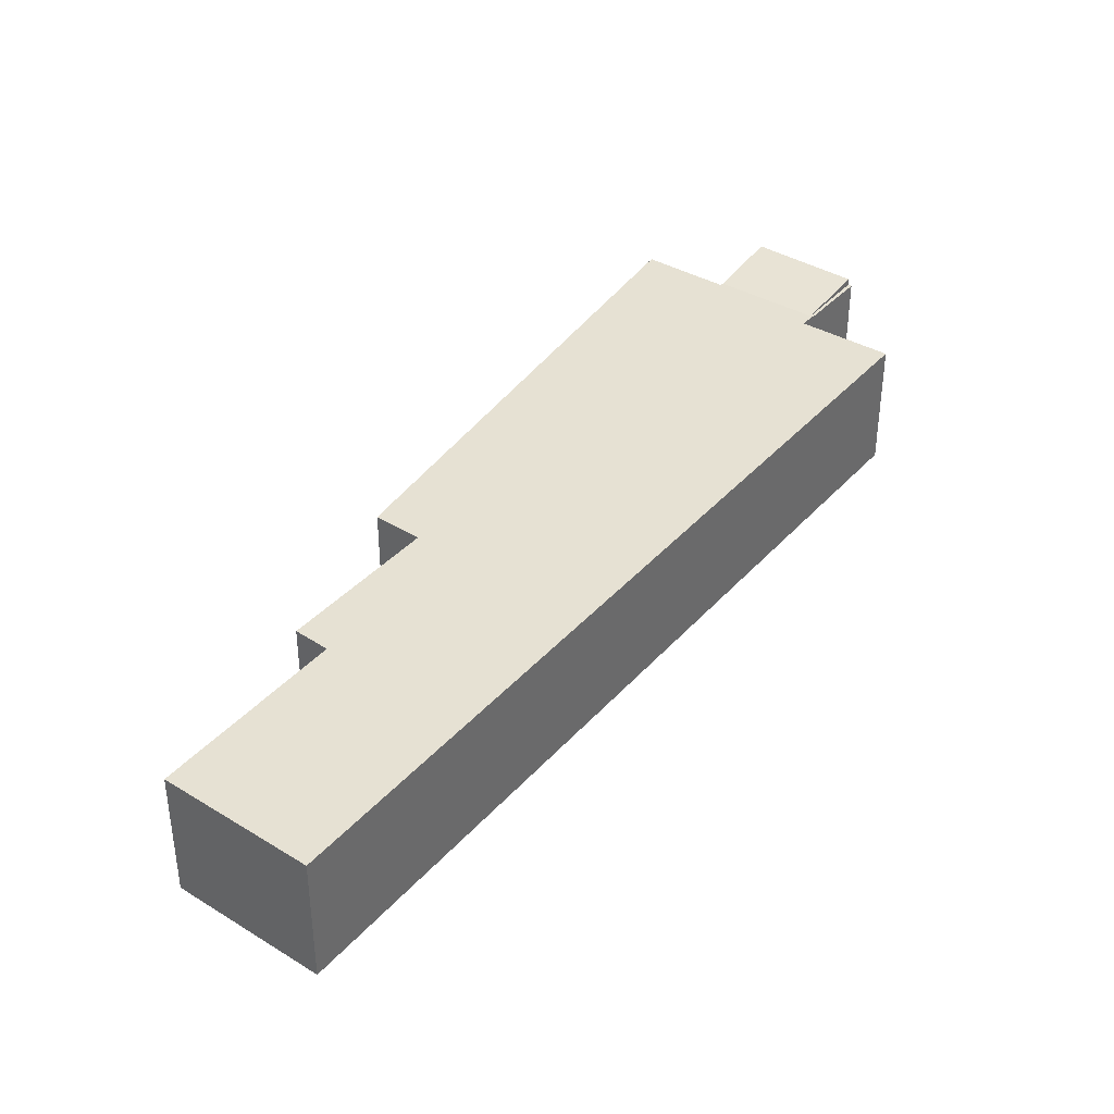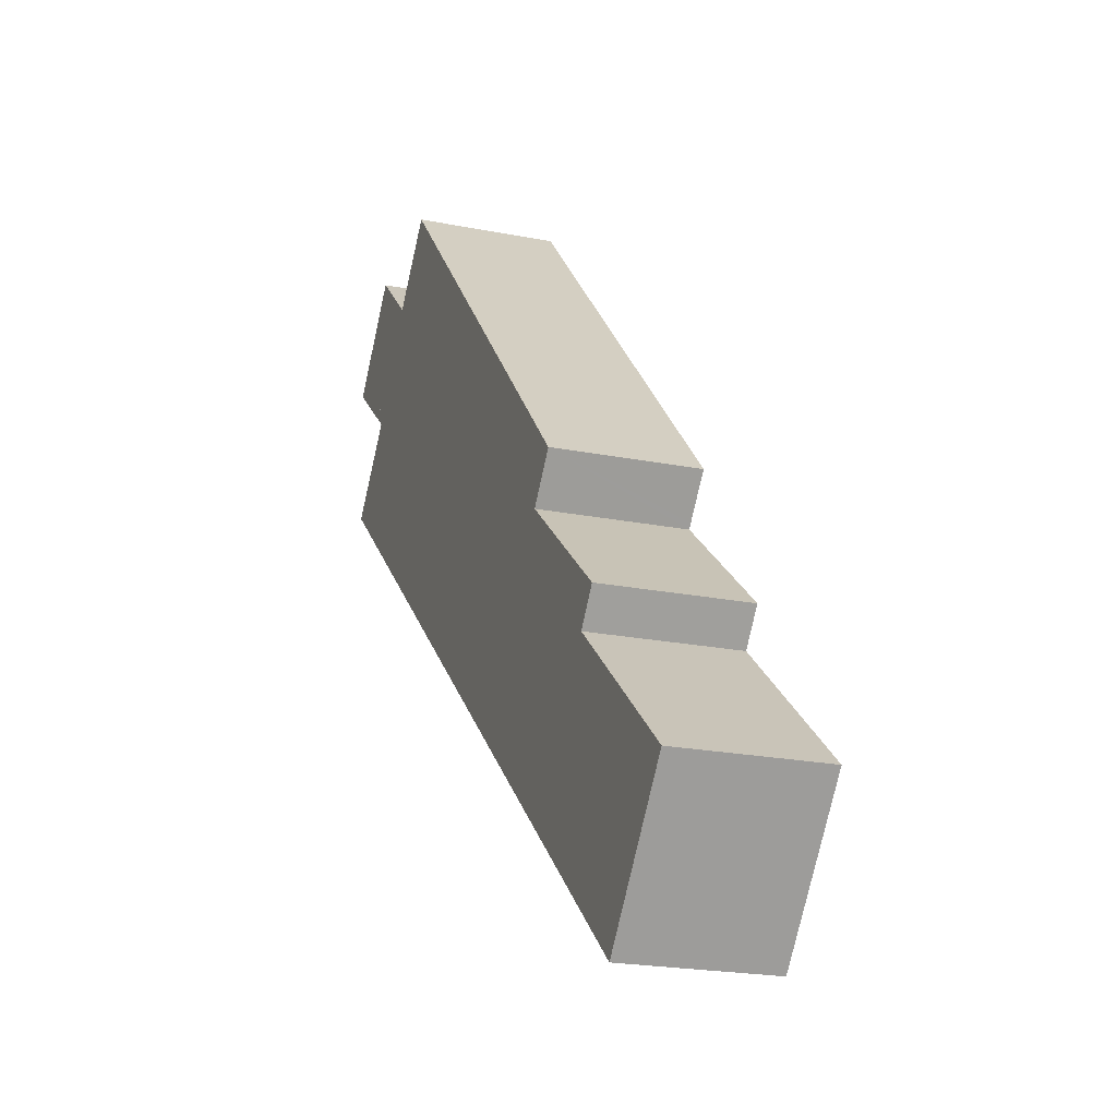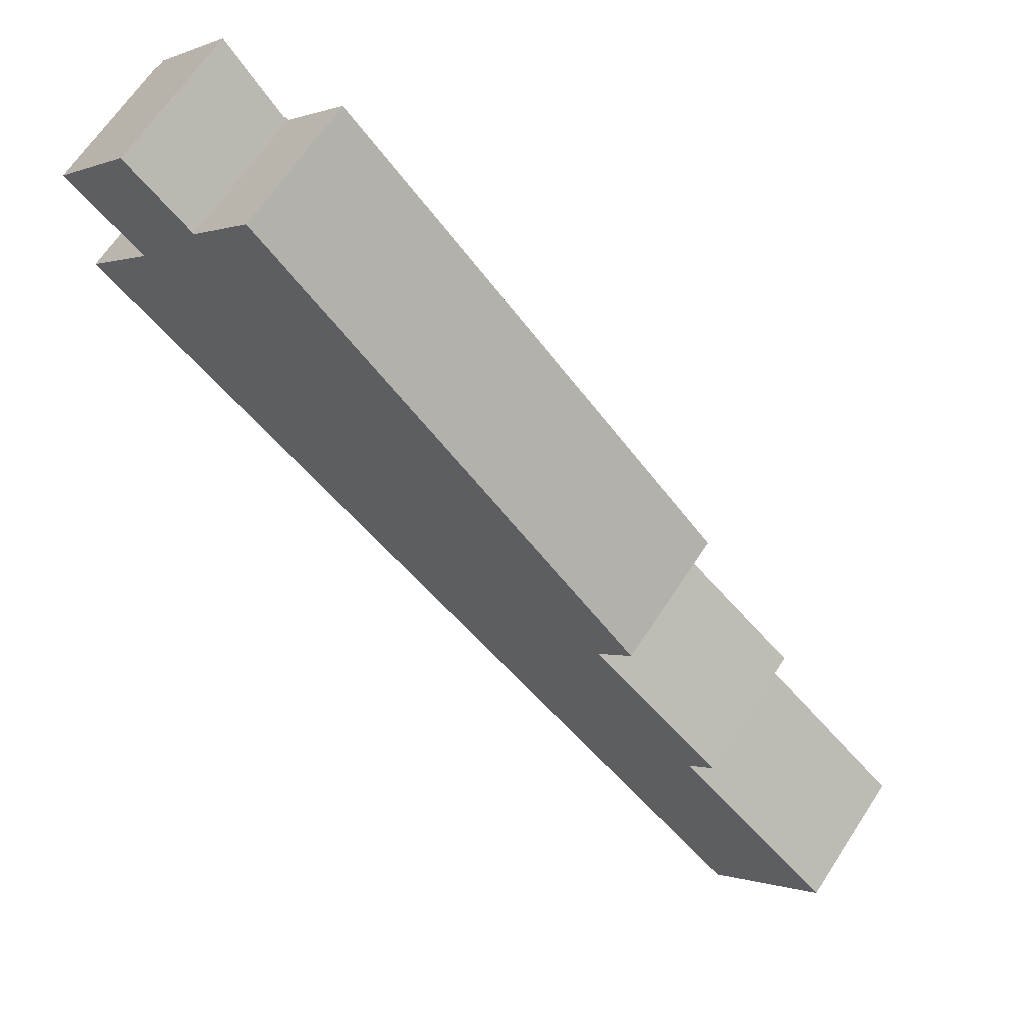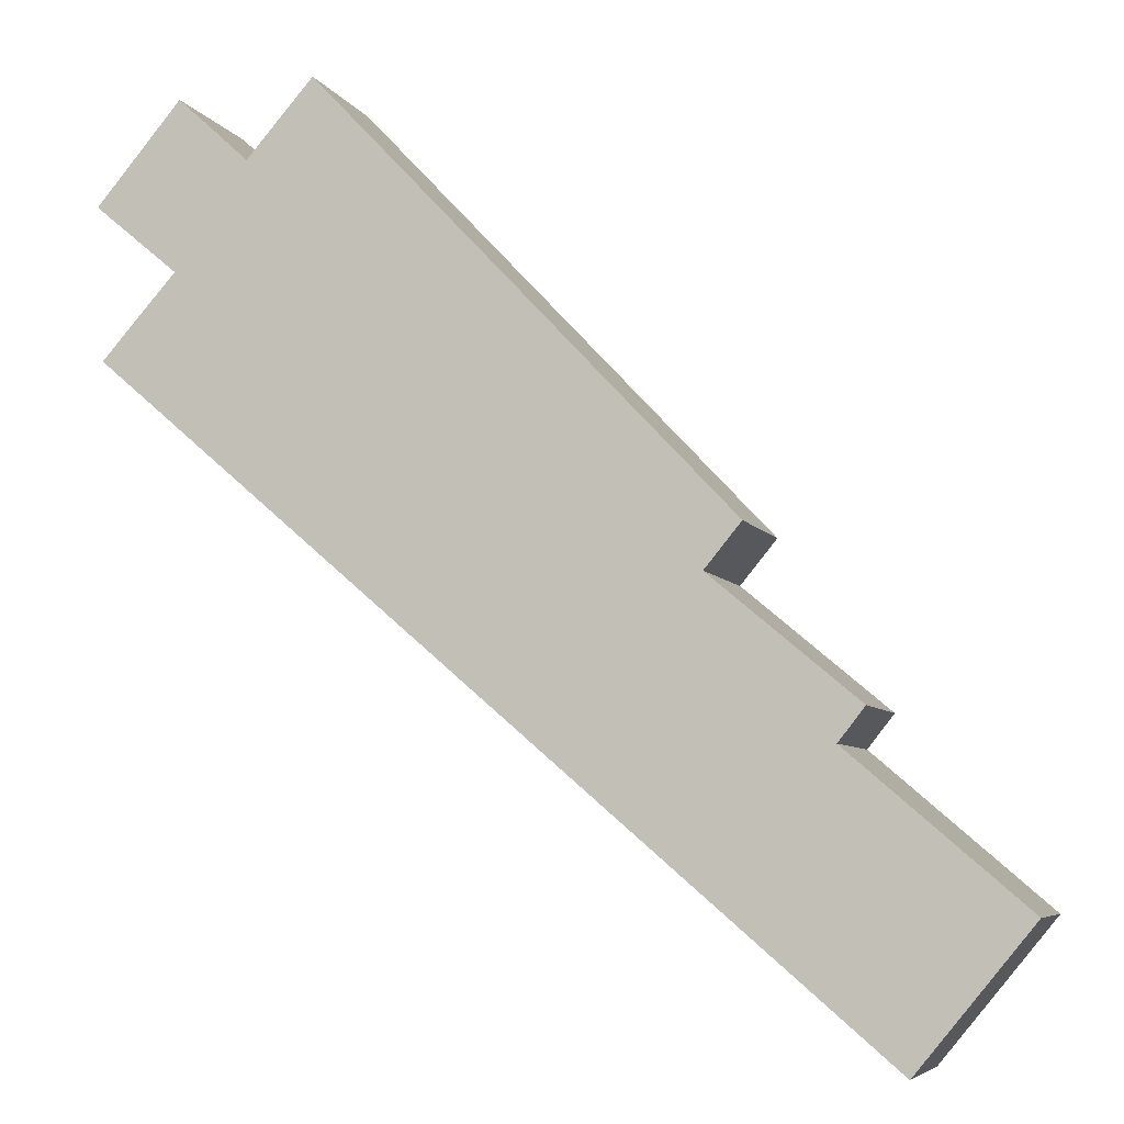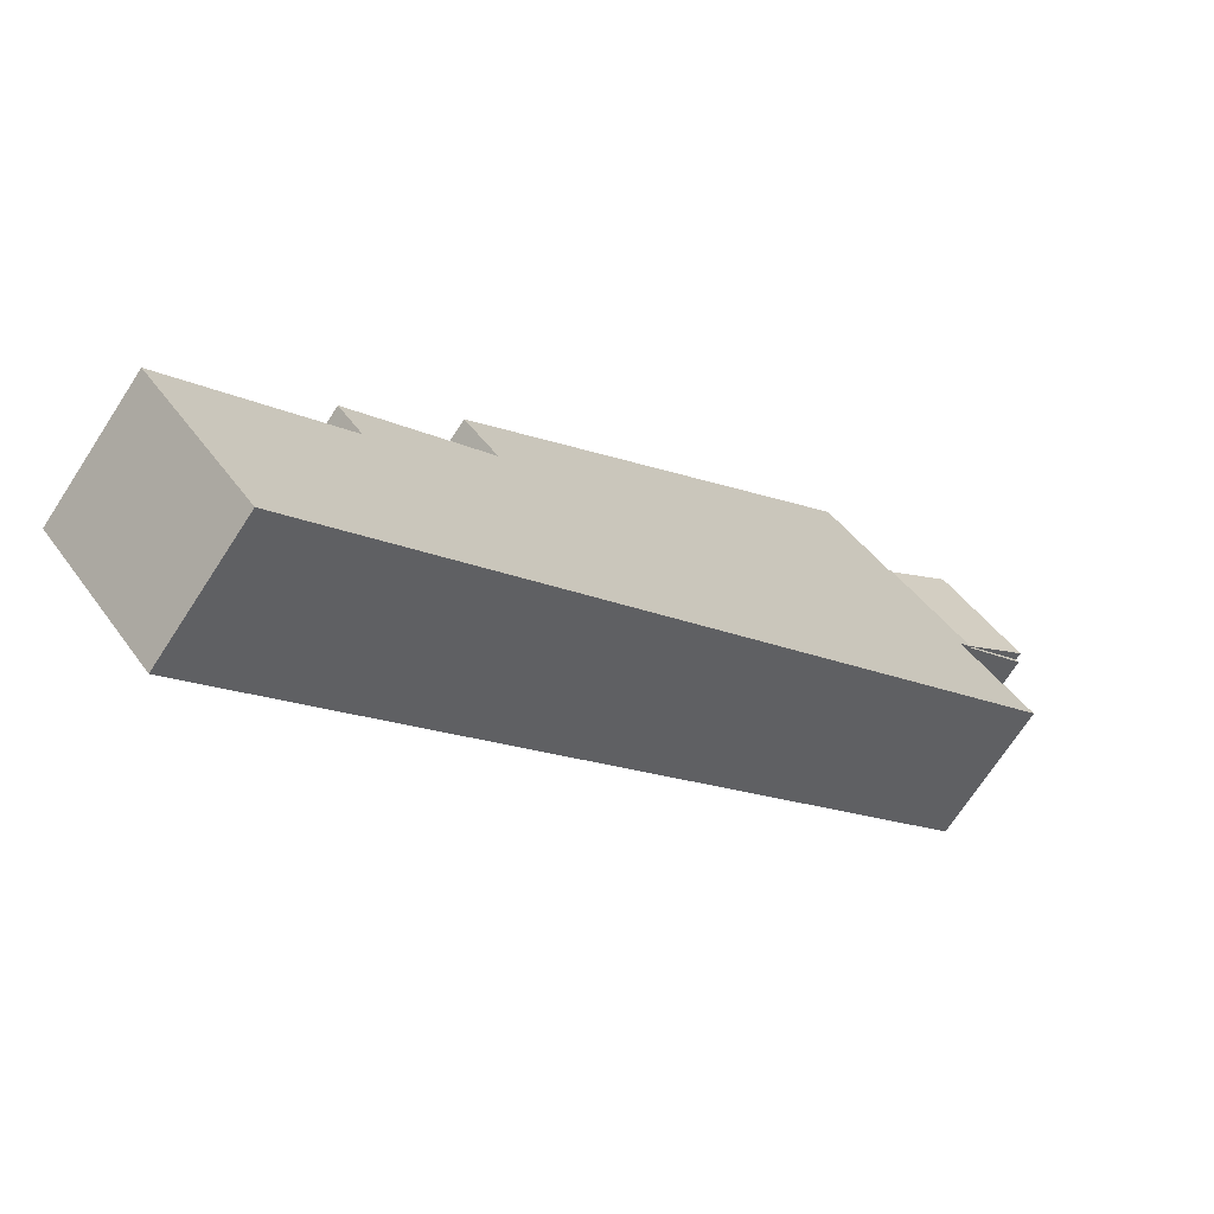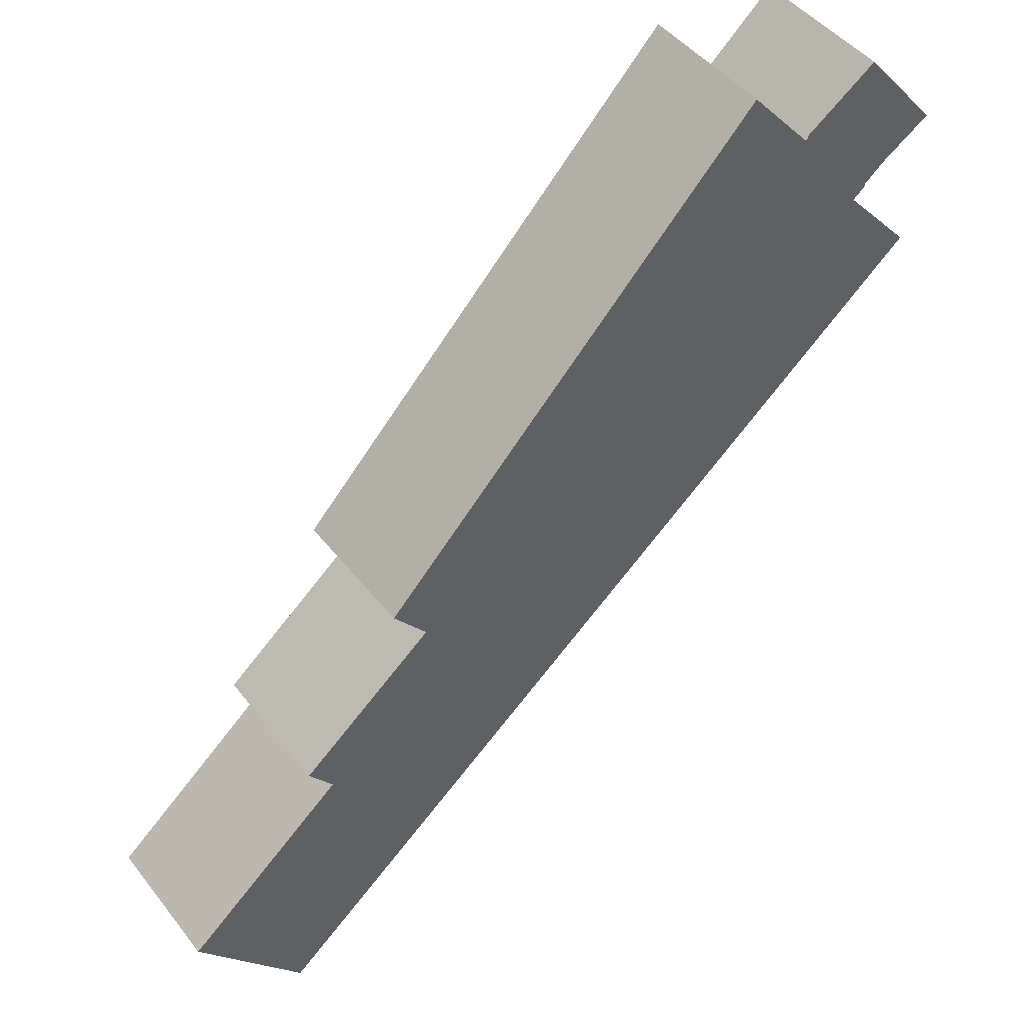
<metadata>
{"format":"obj","ext":"obj","renderer":"f3d","projection":"perspective","resolution":1024,"background":"white","views":[{"elev":38.9,"azim":167.3,"up":"+Y"},{"elev":-21.5,"azim":70.6,"up":"+Z"},{"elev":65.0,"azim":33.1,"up":"+Z"},{"elev":-6.1,"azim":16.8,"up":"+Z"},{"elev":-70.2,"azim":147.1,"up":"+Z"},{"elev":45.7,"azim":144.5,"up":"+Z"}]}
</metadata>
<code>
v  1.802 3.83 -1.504
v  0.077 3.83 0.091
v  1.859 3.83 -1.439
v  0 3.83 2.345e-16
v  0 0 0
v  0.077 -5.572e-18 0.091
v  1.859 8.811e-17 -1.439
v  1.802 9.209e-17 -1.504
v  16 3.867 -9.703
v  9.018 3.867 -0.371
v  16.85 3.867 -8.667
v  15.89 3.867 -9.832
v  19.56 3.867 -13.27
v  17.34 3.867 -11.04
v  19.73 3.867 -13.05
v  19.04 3.867 -13.93
v  22.55 3.867 -19.2
v  23.64 3.867 -17.88
v  20.63 3.867 -21.54
v  0.221 3.867 -4.01
v  2.18 3.867 -1.819
v  5.884 3.867 2.947
v  4.707 3.867 1.608
v  4.116 3.867 0.937
v  4.034 3.867 1.012
v  1.859 3.867 -1.439
v  1.802 3.867 -1.504
v  19.04 8.531e-16 -13.93
v  19.56 8.127e-16 -13.27
v  19.73 7.993e-16 -13.05
v  23.64 1.095e-15 -17.88
v  20.63 1.319e-15 -21.54
v  22.55 1.176e-15 -19.2
v  16.85 5.307e-16 -8.667
v  15.89 6.02e-16 -9.832
v  16 5.941e-16 -9.703
v  4.034 -6.197e-17 1.012
v  4.116 -5.737e-17 0.937
v  5.884 -1.805e-16 2.947
v  9.018 2.272e-17 -0.371
v  17.34 6.762e-16 -11.04
v  0.221 2.455e-16 -4.01
v  2.18 1.114e-16 -1.819
v  4.707 -9.846e-17 1.608
v  2.244 4.045 2.645
v  4.034 3.83 1.012
v  0.077 4.038 0.091
v  2.244 -1.62e-16 2.645
g defaultobject
f 1 2 3
f 2 1 4
f 5 2 4
f 2 5 6
f 6 3 2
f 3 6 7
f 7 1 3
f 1 7 8
f 8 4 1
f 4 8 5
f 8 6 5
f 6 8 7
f 9 10 11
f 10 9 12
f 13 14 15
f 14 13 16
f 17 16 18
f 16 17 19
f 16 19 20
f 16 20 14
f 14 20 12
f 12 20 10
f 10 20 21
f 10 21 22
f 22 21 23
f 23 21 24
f 24 21 25
f 21 26 25
f 26 21 27
f 13 28 16
f 28 13 15
f 28 15 29
f 29 15 30
f 31 17 18
f 17 31 19
f 19 31 32
f 32 31 33
f 34 9 11
f 9 34 12
f 12 34 35
f 35 34 36
f 28 18 16
f 18 28 31
f 37 24 25
f 24 37 38
f 39 10 22
f 10 39 40
f 10 40 11
f 11 40 34
f 35 14 12
f 14 35 15
f 15 35 30
f 30 35 41
f 32 20 19
f 20 32 42
f 43 27 21
f 27 43 8
f 42 21 20
f 21 42 43
f 8 26 27
f 26 8 25
f 25 8 37
f 37 8 7
f 38 23 24
f 23 38 22
f 22 38 39
f 39 38 44
f 41 29 30
f 29 41 28
f 40 36 34
f 36 40 35
f 7 43 37
f 43 7 8
f 28 33 31
f 33 28 32
f 32 28 42
f 42 28 41
f 42 41 35
f 42 35 40
f 42 40 43
f 43 40 39
f 43 39 44
f 43 44 38
f 43 38 37
f 3 45 46
f 45 3 47
f 47 48 45
f 48 47 6
f 48 46 45
f 46 48 37
f 37 3 46
f 3 37 7
f 3 6 47
f 6 3 7
f 6 37 48
f 37 6 7

</code>
